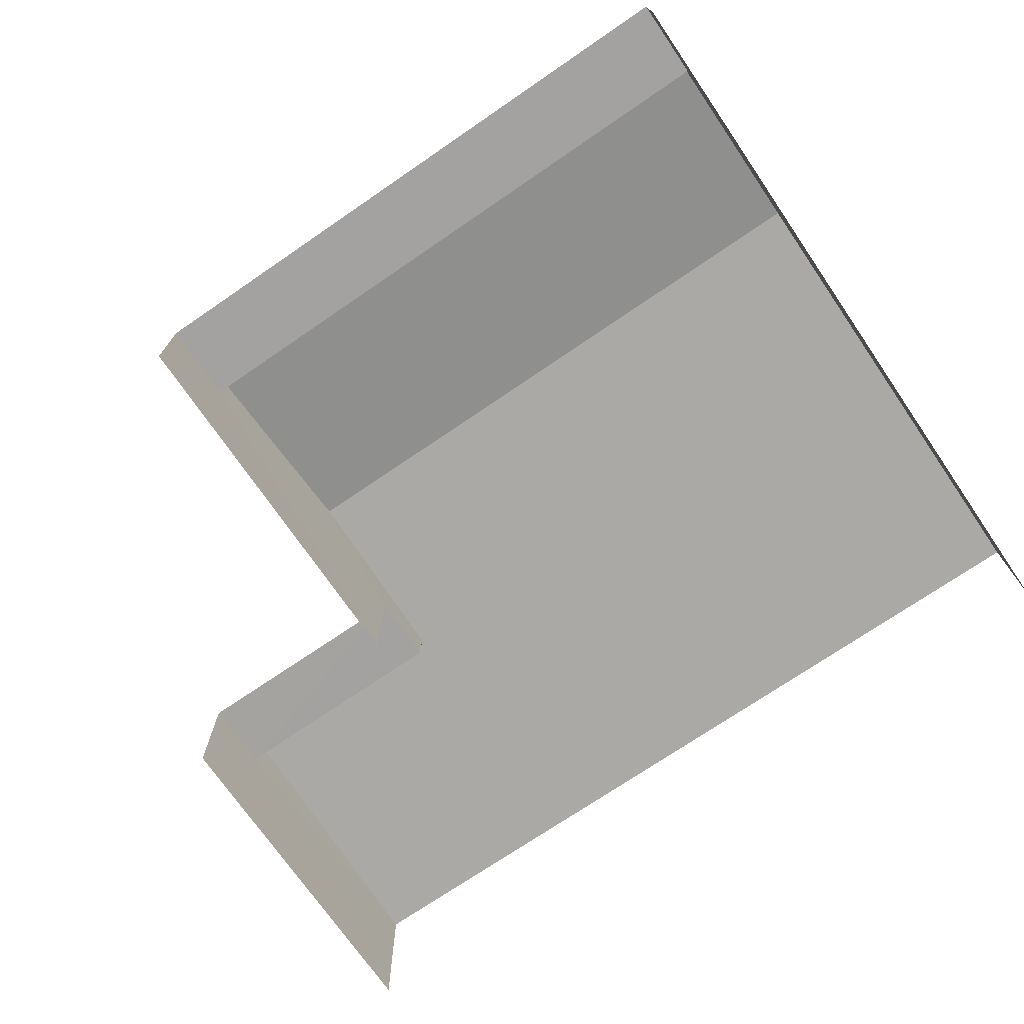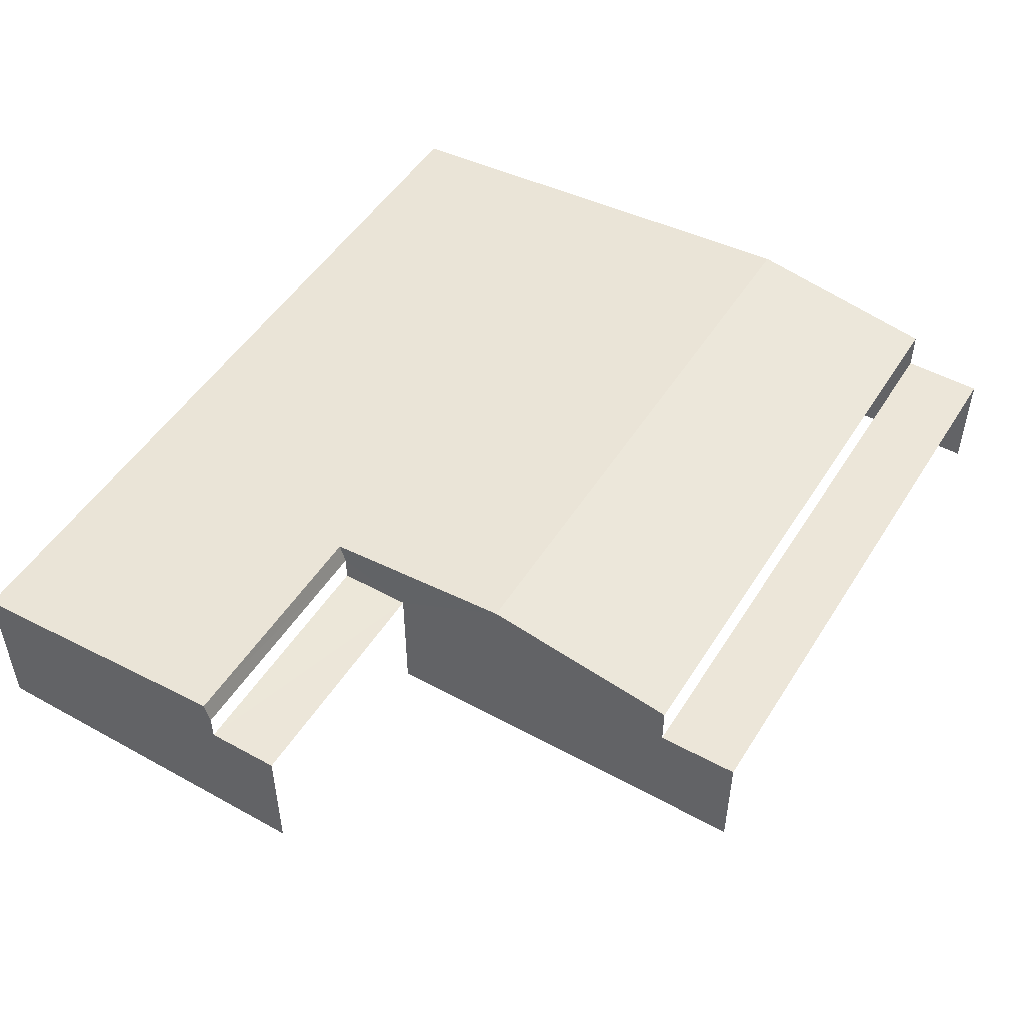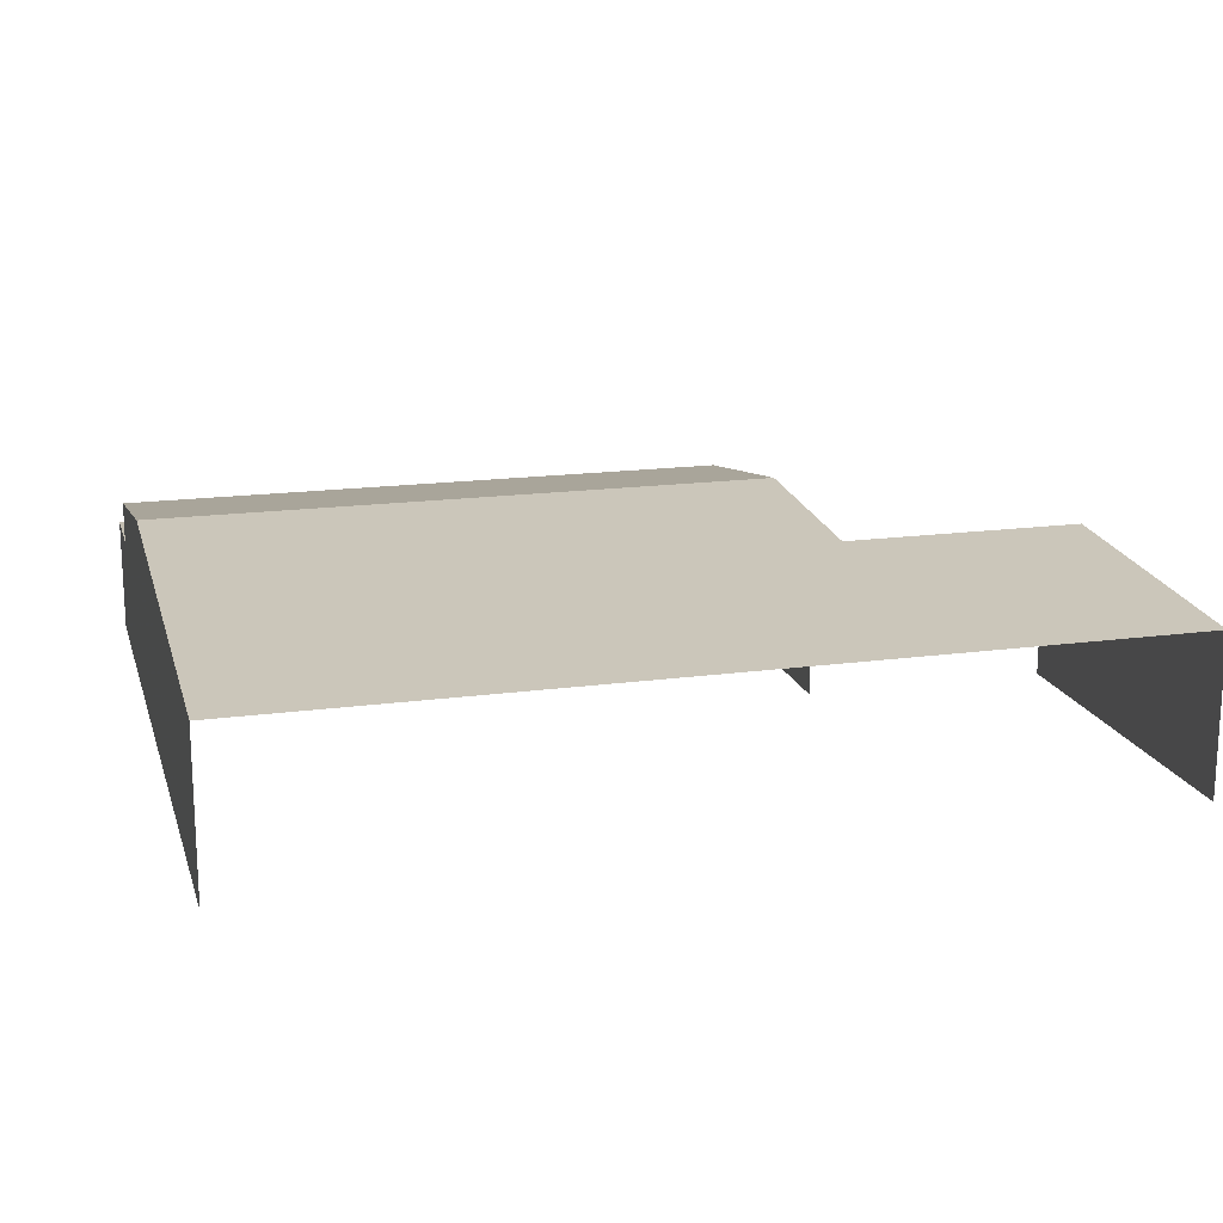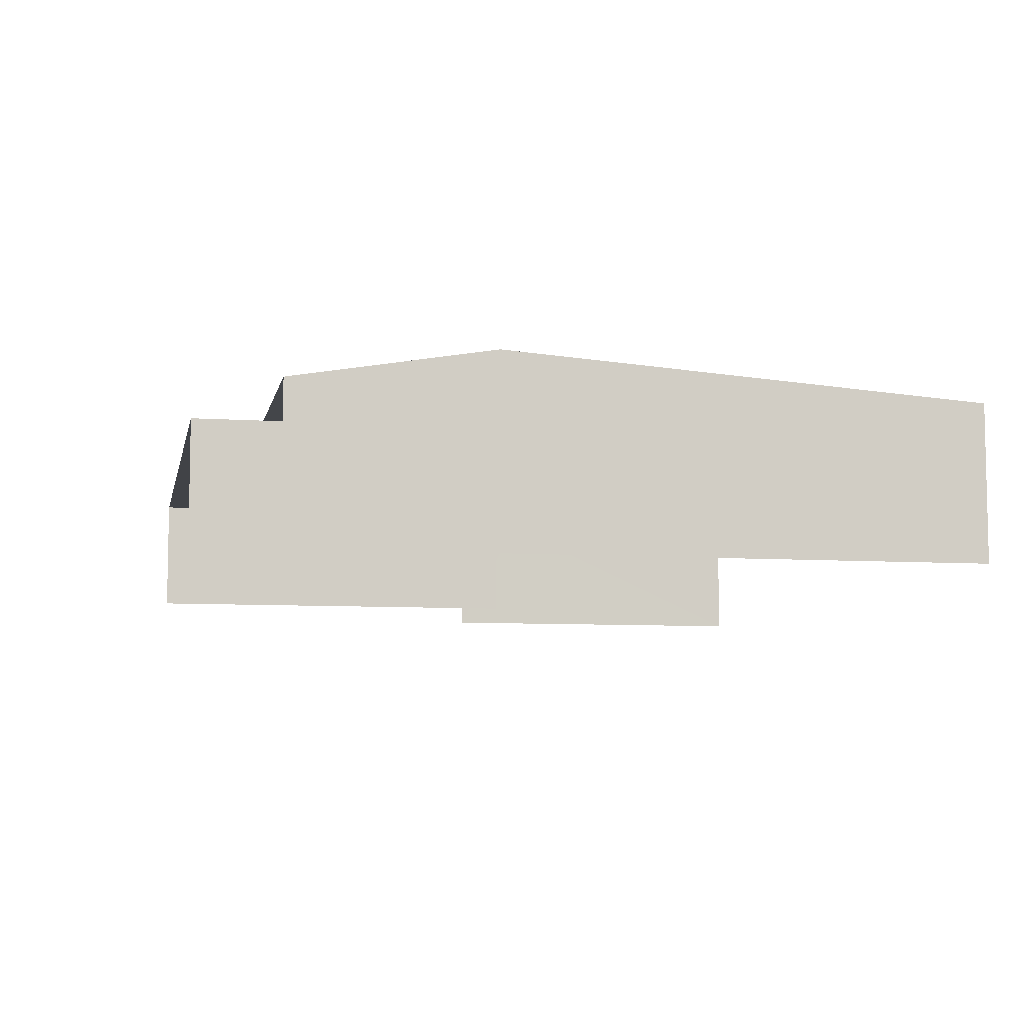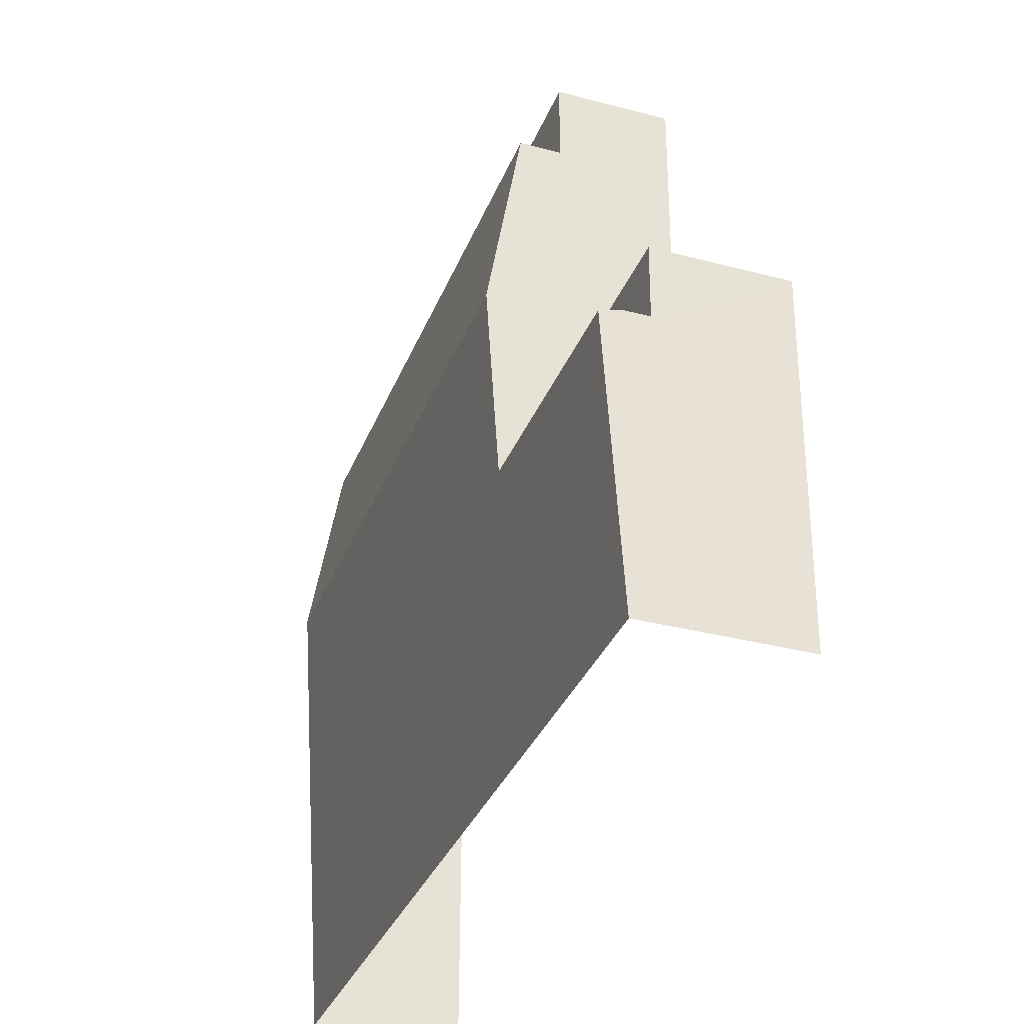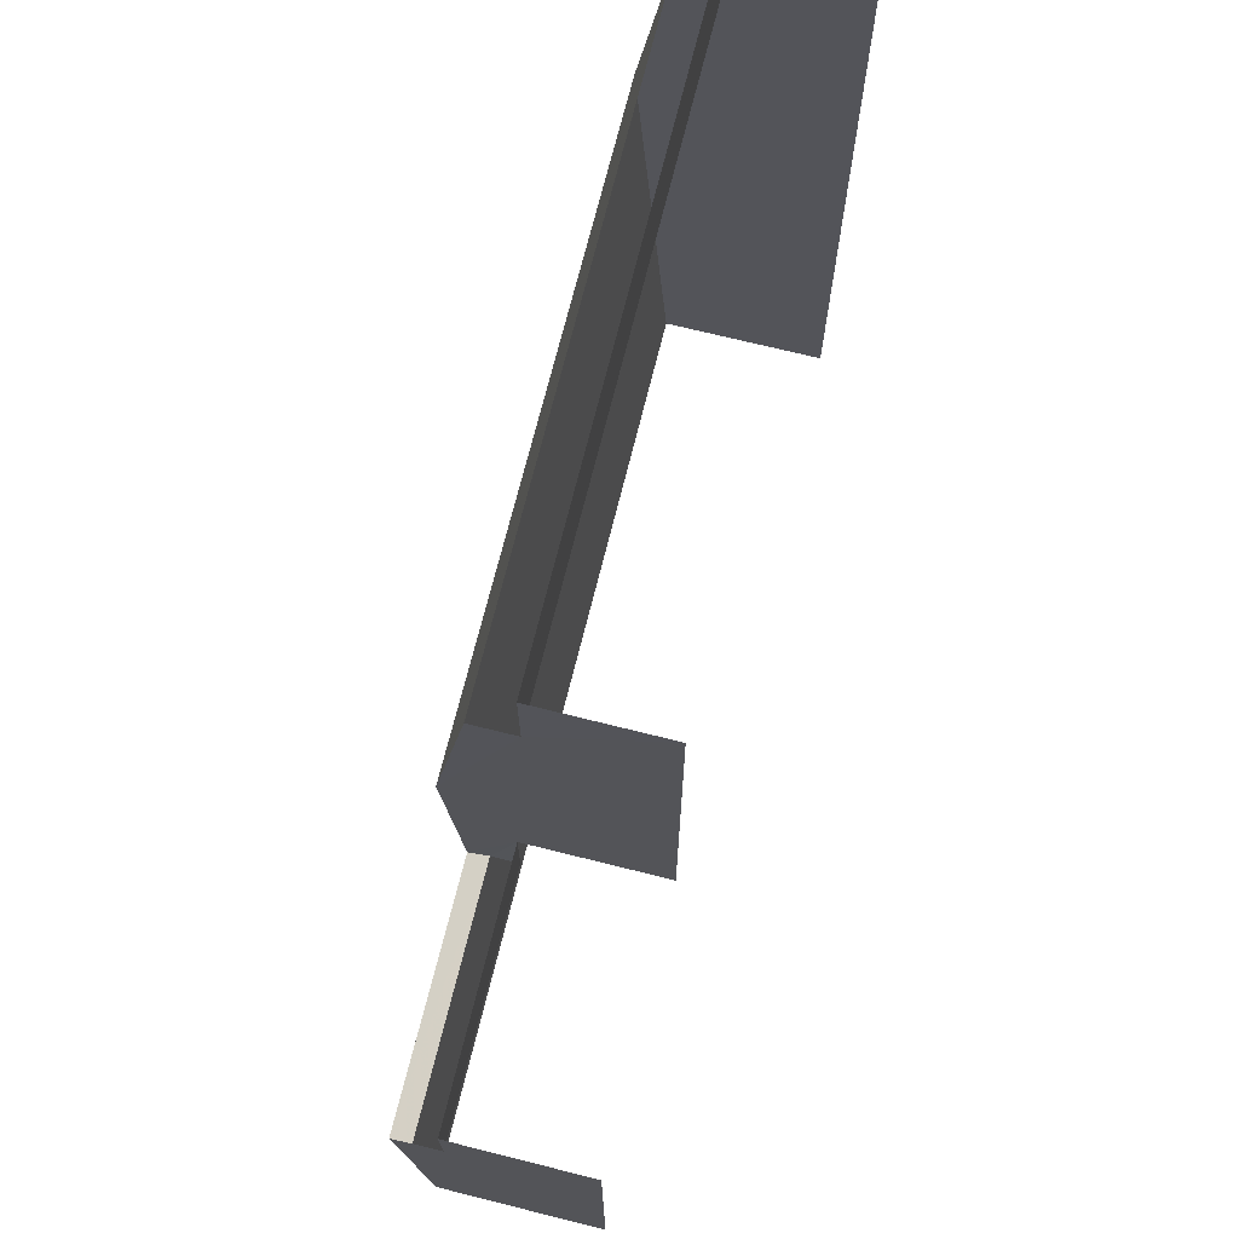
<metadata>
{"format":"obj","ext":"obj","renderer":"f3d","projection":"perspective","resolution":1024,"background":"white","views":[{"elev":-72.7,"azim":-146.3,"up":"+Z"},{"elev":49.7,"azim":120.4,"up":"+Z"},{"elev":17.1,"azim":-15.9,"up":"+Z"},{"elev":-7.3,"azim":-102.1,"up":"+Z"},{"elev":-34.2,"azim":70.5,"up":"+Y"},{"elev":70.9,"azim":104.0,"up":"+Y"}]}
</metadata>
<code>
v -2.255e+05 -1.264e+05 16.17
v -2.255e+05 -1.264e+05 16.17
v -2.255e+05 -1.264e+05 16.17
v -2.255e+05 -1.264e+05 16.17
v -2.255e+05 -1.264e+05 16.17
v -2.255e+05 -1.264e+05 16.17
v -2.255e+05 -1.264e+05 26.92
v -2.255e+05 -1.264e+05 26.92
v -2.255e+05 -1.264e+05 26.14
v -2.255e+05 -1.264e+05 25.02
v -2.255e+05 -1.264e+05 25.02
v -2.255e+05 -1.264e+05 26.14
v -2.255e+05 -1.264e+05 25.02
v -2.255e+05 -1.264e+05 25.02
v -2.255e+05 -1.264e+05 25.02
v -2.255e+05 -1.264e+05 25.02
v -2.255e+05 -1.264e+05 22.7
v -2.255e+05 -1.264e+05 22.7
v -2.255e+05 -1.264e+05 22.7
v -2.255e+05 -1.264e+05 22.7
v -2.255e+05 -1.264e+05 23.55
v -2.255e+05 -1.264e+05 23.55
v -2.255e+05 -1.264e+05 23.55
v -2.255e+05 -1.264e+05 23.55
f 1 2 3
f 3 2 4
f 4 2 5
f 2 6 5
f 2 22 6
f 2 23 22
f 17 15 16
f 17 20 15
f 24 13 14
f 21 24 14
f 19 1 3
f 19 18 1
f 5 11 10
f 4 5 10
f 7 8 9
f 8 10 9
f 9 11 12
f 9 10 11
f 13 12 14
f 13 9 12
f 7 15 8
f 7 16 15
f 17 18 19
f 20 17 19
f 21 22 23
f 24 21 23
f 9 13 23
f 13 24 23
f 9 23 7
f 16 7 17
f 23 2 7
f 17 2 1
f 17 1 18
f 7 2 17
f 12 11 21
f 11 5 21
f 14 12 21
f 21 6 22
f 21 5 6
f 10 8 4
f 8 15 20
f 4 8 3
f 3 20 19
f 3 8 20

</code>
